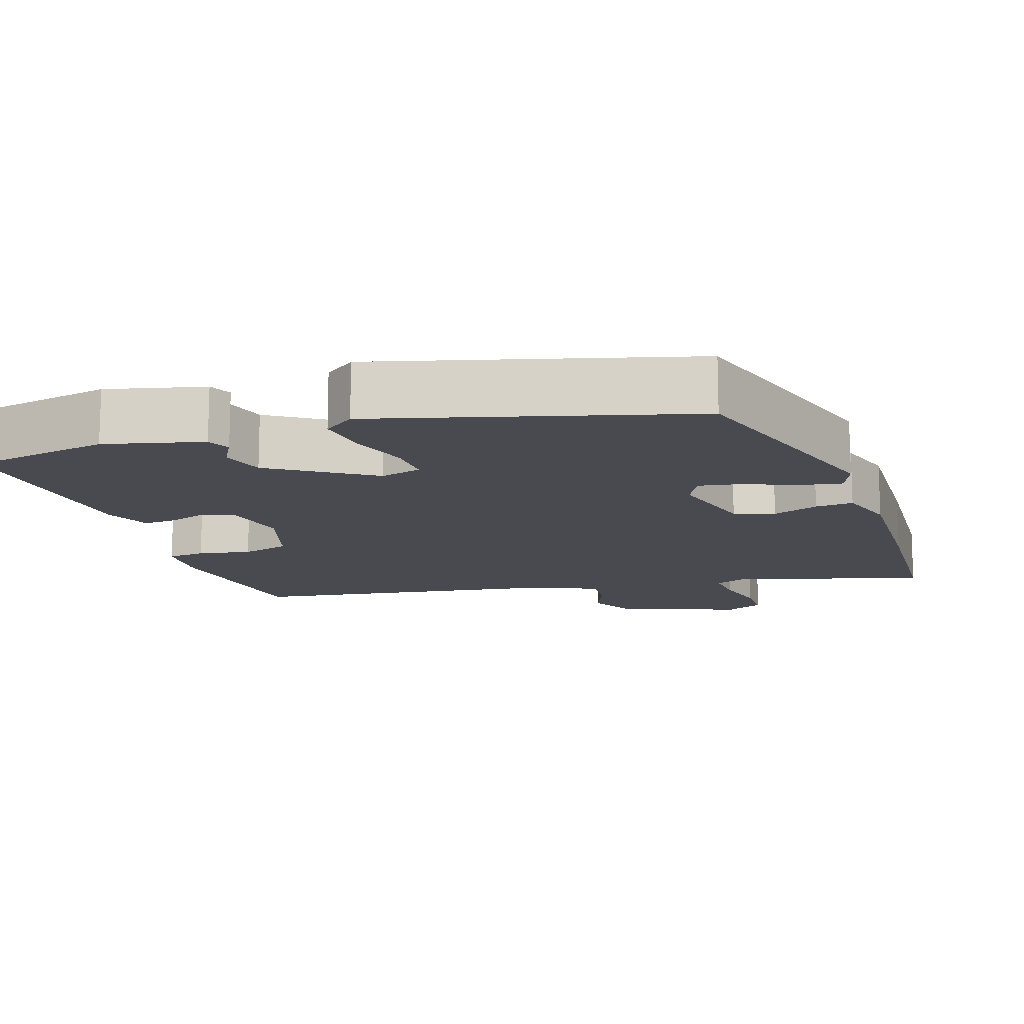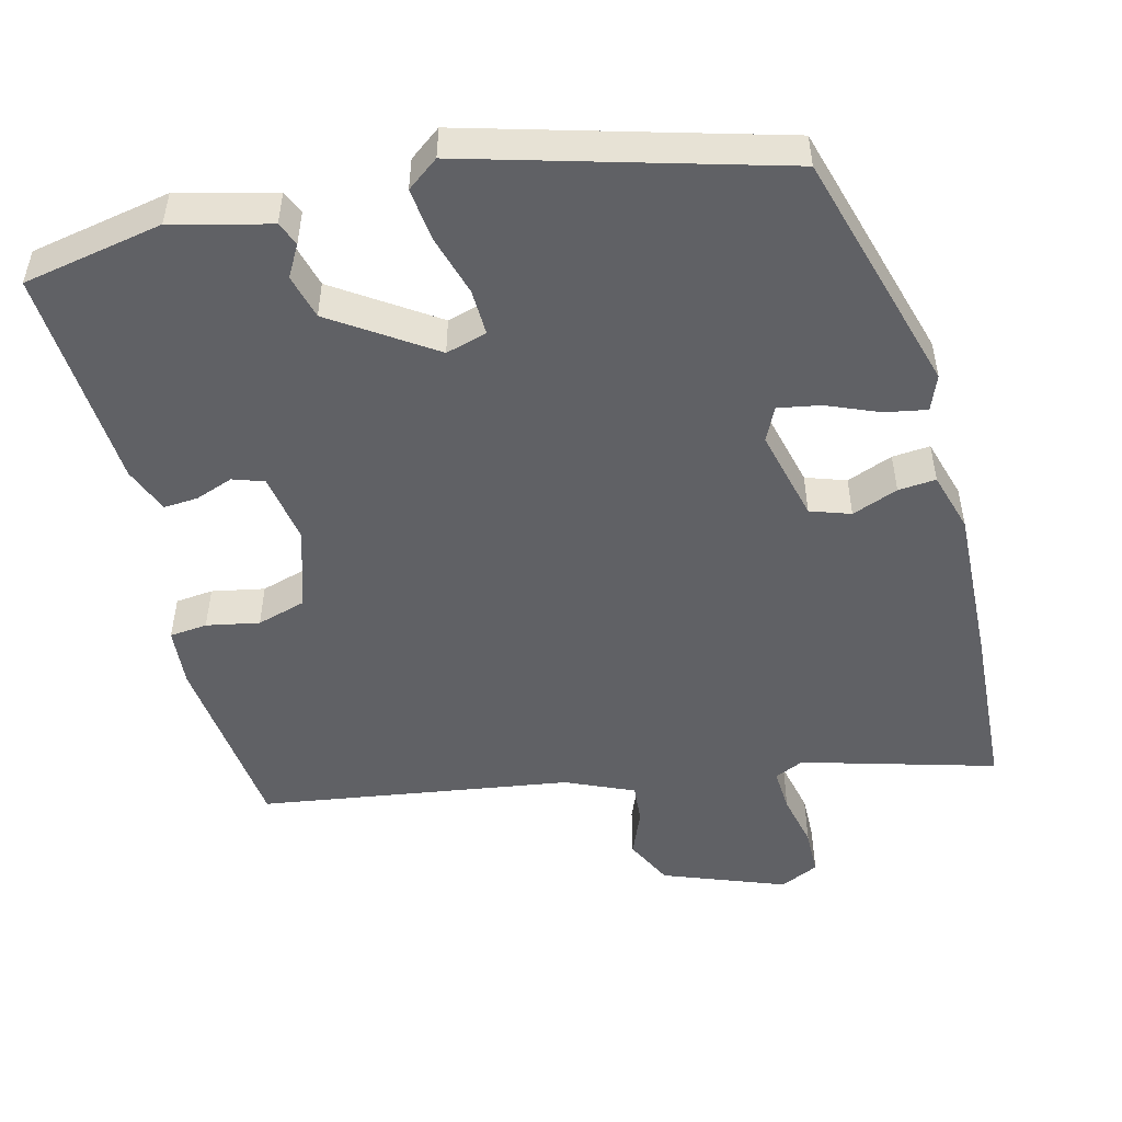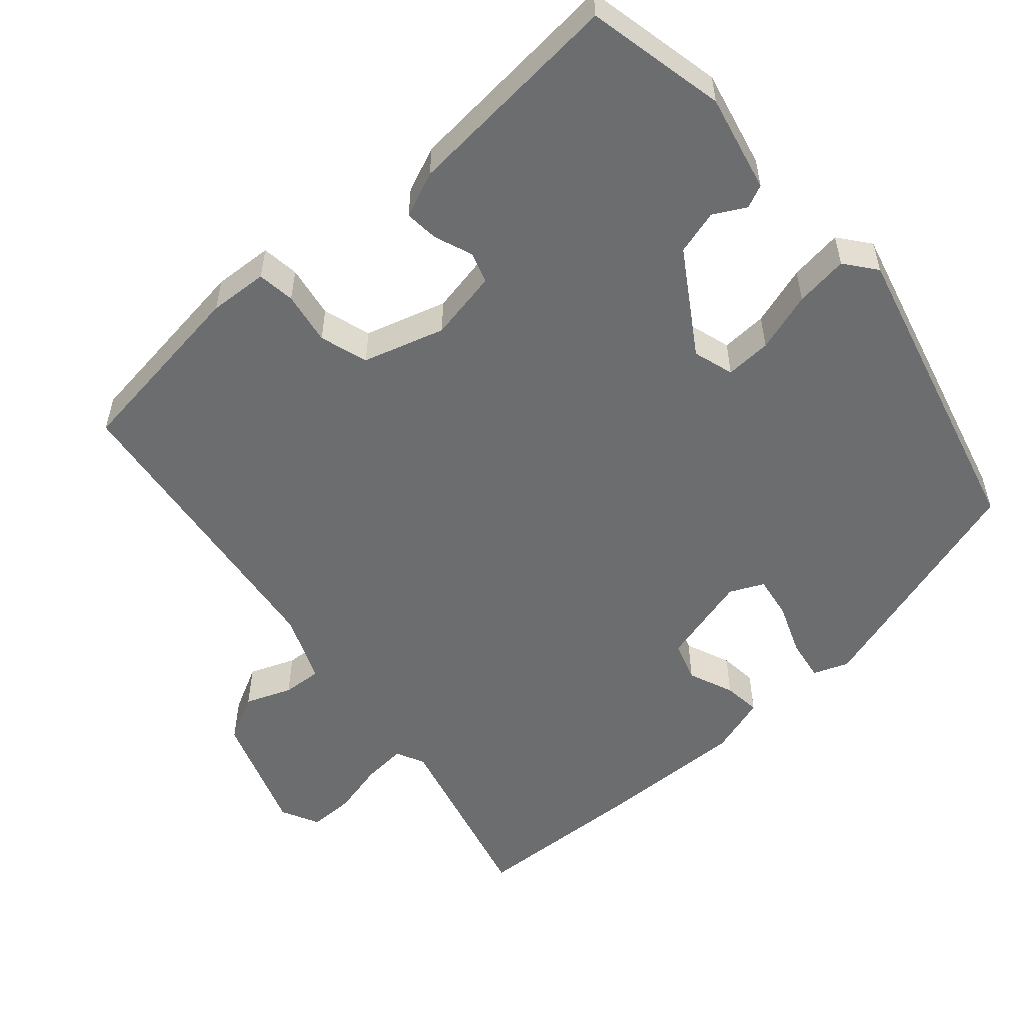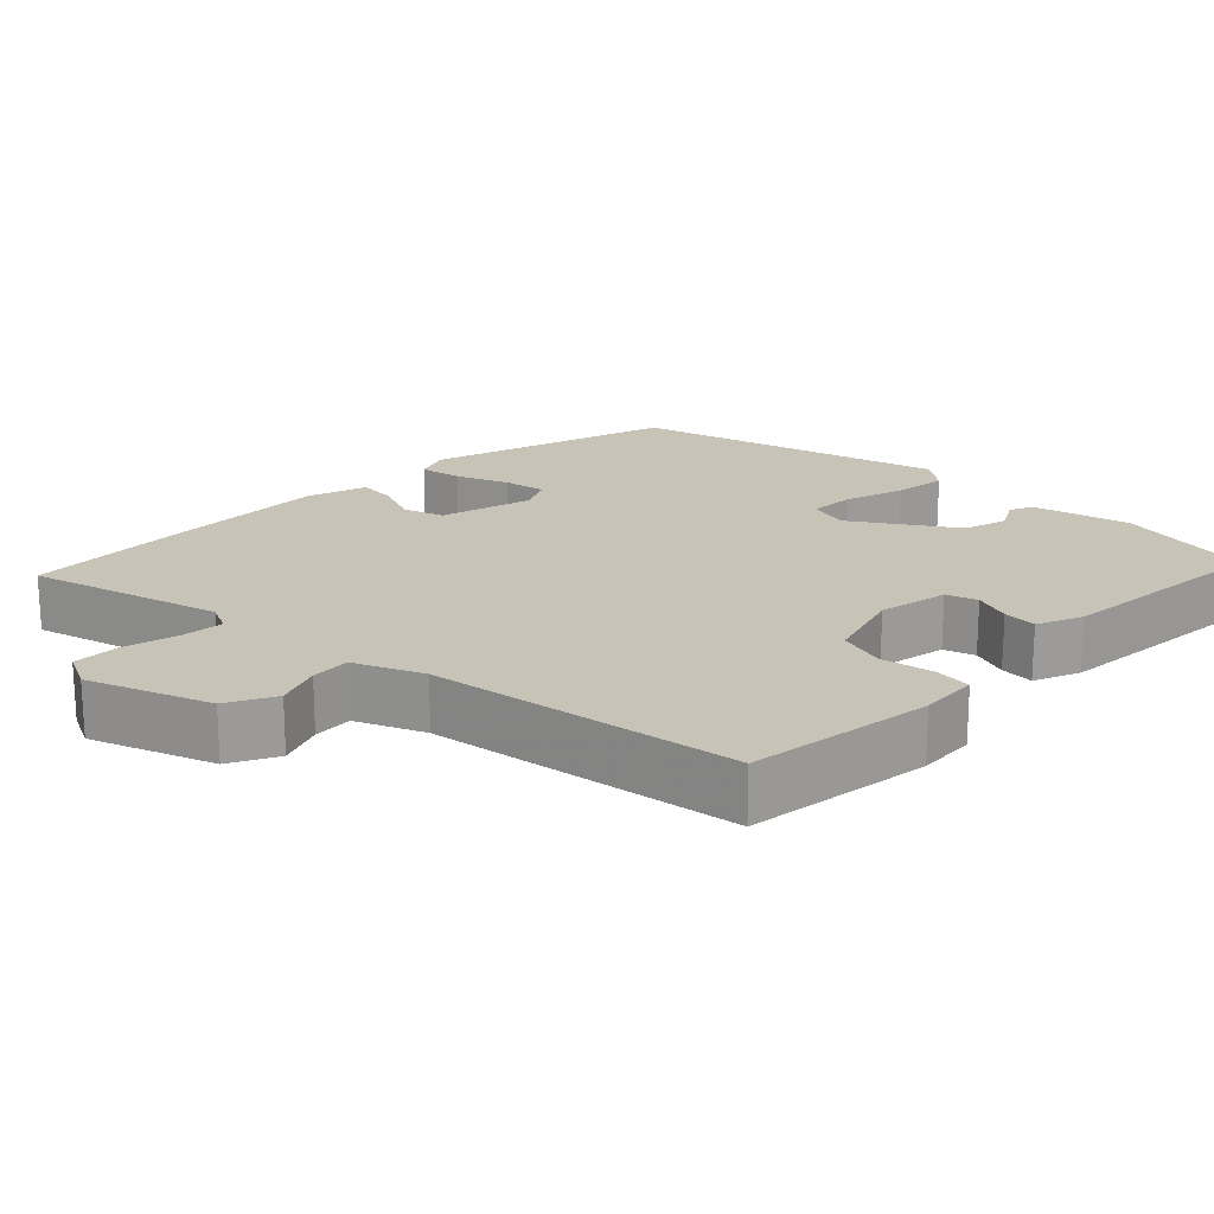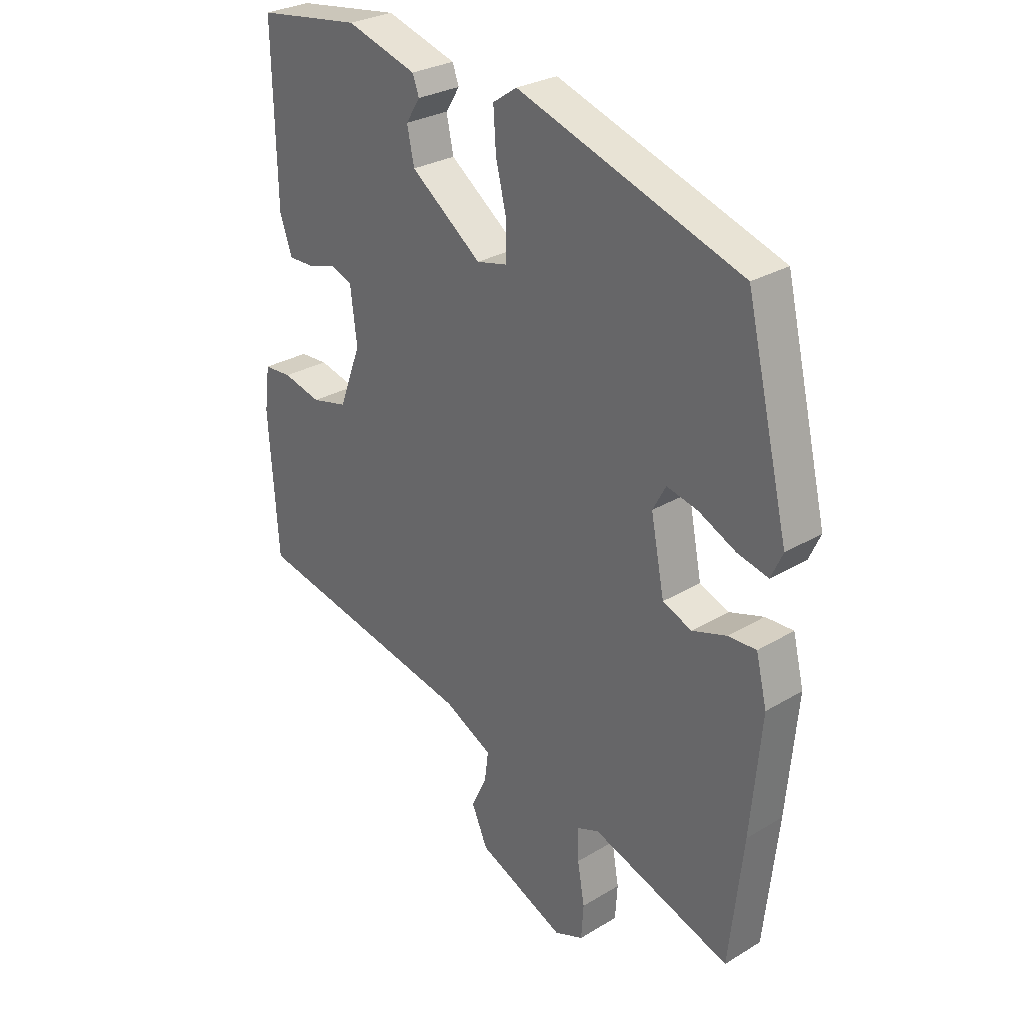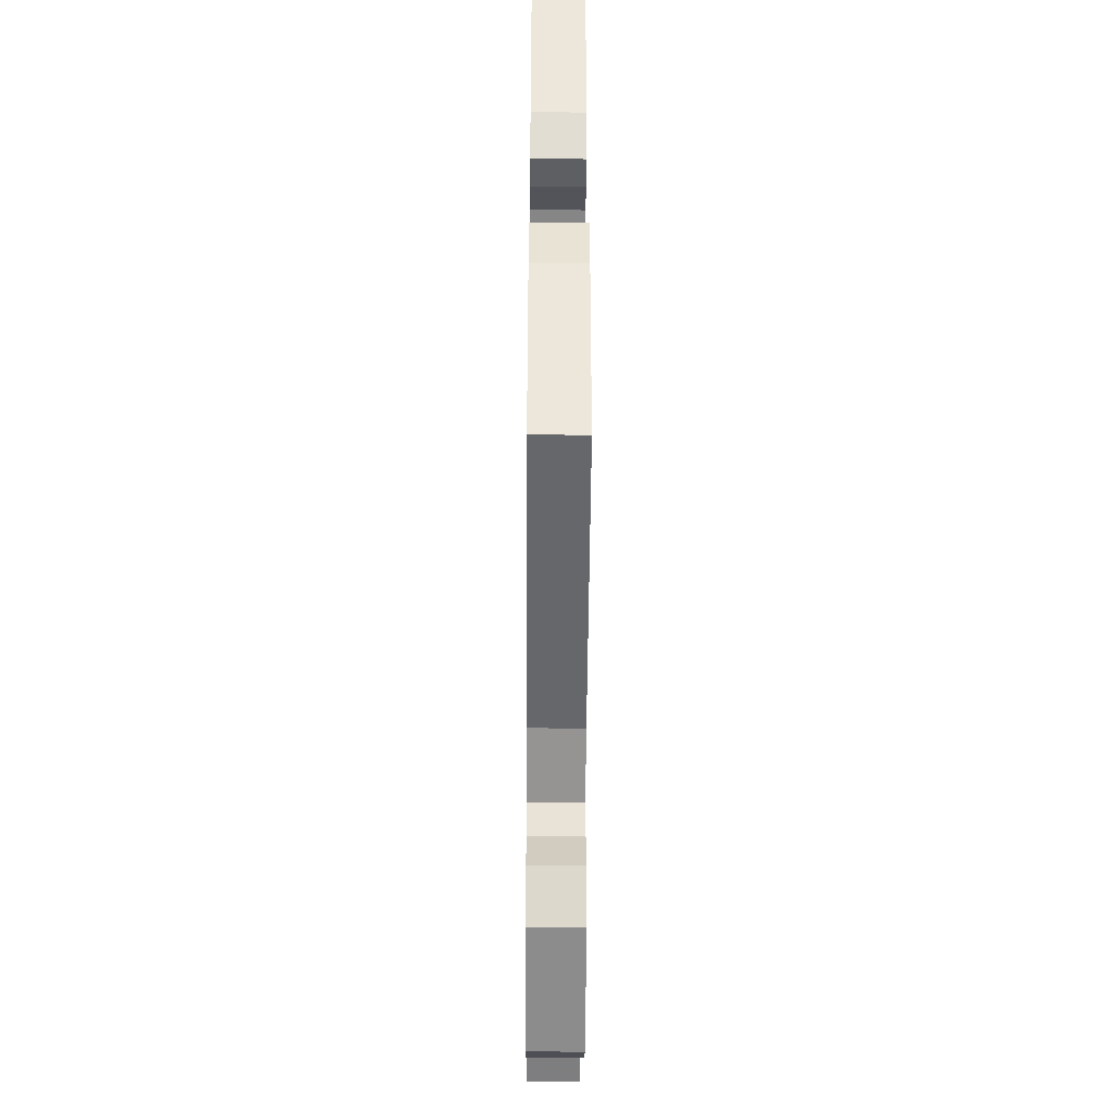
<metadata>
{"format":"obj","ext":"obj","renderer":"f3d","projection":"perspective","resolution":1024,"background":"white","views":[{"elev":-13.5,"azim":21.4,"up":"+Y"},{"elev":-50.4,"azim":17.0,"up":"+Y"},{"elev":-53.9,"azim":-44.9,"up":"+Y"},{"elev":19.6,"azim":-132.2,"up":"+Y"},{"elev":28.5,"azim":48.0,"up":"+Z"},{"elev":-40.9,"azim":-90.4,"up":"+Z"}]}
</metadata>
<code>
v 0.512 0.07 -0.391
v 0.487 0.07 -0.618
v 0.232 0.07 -0.533
v 0.192 0.07 -0.549
v 0.193 0.07 -0.608
v 0.206 0.07 -0.682
v 0.202 0.07 -0.744
v 0.149 0.07 -0.766
v -0.011 0.07 -0.697
v -0.04 0.07 -0.631
v -0.012 0.07 -0.571
v -0.005 0.07 -0.518
v -0.094 0.07 -0.474
v -0.508 0.07 -0.392
v -0.525 0.07 -0.138
v -0.515 0.07 -0.059
v -0.464 0.07 -0.056
v -0.394 0.07 -0.073
v -0.328 0.07 -0.057
v -0.288 0.07 0.05
v -0.3 0.07 0.146
v -0.341 0.07 0.162
v -0.393 0.07 0.146
v -0.439 0.07 0.145
v -0.461 0.07 0.208
v -0.467 0.07 0.508
v -0.277 0.07 0.535
v -0.148 0.07 0.496
v -0.136 0.07 0.464
v -0.162 0.07 0.423
v -0.149 0.07 0.362
v -0.019 0.07 0.266
v 0.037 0.07 0.279
v 0.038 0.07 0.341
v 0.018 0.07 0.423
v 0.013 0.07 0.495
v 0.057 0.07 0.525
v 0.466 0.07 0.389
v 0.545 0.07 0.057
v 0.524 0.07 0.011
v 0.468 0.07 0.024
v 0.4 0.07 0.056
v 0.343 0.07 0.069
v 0.319 0.07 0.025
v 0.344 0.07 -0.101
v 0.397 0.07 -0.122
v 0.46 0.07 -0.101
v 0.511 0.07 -0.099
v 0.531 0.07 -0.181
v 0.512 0 -0.391
v 0.487 0 -0.618
v 0.232 0 -0.533
v 0.192 0 -0.549
v 0.193 0 -0.608
v 0.206 0 -0.682
v 0.202 0 -0.744
v 0.149 0 -0.766
v -0.011 0 -0.697
v -0.04 0 -0.631
v -0.012 0 -0.571
v -0.005 0 -0.518
v -0.094 0 -0.474
v -0.508 0 -0.392
v -0.525 0 -0.138
v -0.515 0 -0.059
v -0.464 0 -0.056
v -0.394 0 -0.073
v -0.328 0 -0.057
v -0.288 0 0.05
v -0.3 0 0.146
v -0.341 0 0.162
v -0.393 0 0.146
v -0.439 0 0.145
v -0.461 0 0.208
v -0.467 0 0.508
v -0.277 0 0.535
v -0.148 0 0.496
v -0.136 0 0.464
v -0.162 0 0.423
v -0.149 0 0.362
v -0.019 0 0.266
v 0.037 0 0.279
v 0.038 0 0.341
v 0.018 0 0.423
v 0.013 0 0.495
v 0.057 0 0.525
v 0.466 0 0.389
v 0.545 0 0.057
v 0.524 0 0.011
v 0.468 0 0.024
v 0.4 0 0.056
v 0.343 0 0.069
v 0.319 0 0.025
v 0.344 0 -0.101
v 0.397 0 -0.122
v 0.46 0 -0.101
v 0.511 0 -0.099
v 0.531 0 -0.181
f 1 2 3
f 49 1 3
f 48 49 3
f 47 48 3
f 46 47 3
f 45 46 3 4
f 44 45 4
f 40 41 42
f 39 40 42
f 38 39 42
f 37 38 42
f 36 37 42
f 35 36 42
f 34 35 42
f 33 34 42 43
f 32 33 43 44
f 28 29 30
f 27 28 30
f 26 27 30
f 25 26 30
f 24 25 30
f 23 24 30
f 22 23 30
f 21 22 30 31
f 20 21 31 32
f 16 17 18
f 15 16 18
f 14 15 18
f 13 14 18
f 12 13 18 19
f 9 10 11
f 8 9 11
f 7 8 11
f 6 7 11
f 5 6 11
f 4 5 11 12
f 20 32 44
f 19 20 44
f 12 19 44
f 4 12 44
f 52 51 50
f 52 50 98
f 52 98 97
f 52 97 96
f 52 96 95
f 53 52 95 94
f 53 94 93
f 91 90 89
f 91 89 88
f 91 88 87
f 91 87 86
f 91 86 85
f 91 85 84
f 91 84 83
f 92 91 83 82
f 93 92 82 81
f 79 78 77
f 79 77 76
f 79 76 75
f 79 75 74
f 79 74 73
f 79 73 72
f 79 72 71
f 80 79 71 70
f 81 80 70 69
f 67 66 65
f 67 65 64
f 67 64 63
f 67 63 62
f 68 67 62 61
f 60 59 58
f 60 58 57
f 60 57 56
f 60 56 55
f 60 55 54
f 61 60 54 53
f 93 81 69
f 93 69 68
f 93 68 61
f 93 61 53
f 1 50 51 2
f 2 51 52 3
f 3 52 53 4
f 4 53 54 5
f 5 54 55 6
f 6 55 56 7
f 7 56 57 8
f 8 57 58 9
f 9 58 59 10
f 10 59 60 11
f 11 60 61 12
f 12 61 62 13
f 13 62 63 14
f 14 63 64 15
f 15 64 65 16
f 16 65 66 17
f 17 66 67 18
f 18 67 68 19
f 19 68 69 20
f 20 69 70 21
f 21 70 71 22
f 22 71 72 23
f 23 72 73 24
f 24 73 74 25
f 25 74 75 26
f 26 75 76 27
f 27 76 77 28
f 28 77 78 29
f 29 78 79 30
f 30 79 80 31
f 31 80 81 32
f 32 81 82 33
f 33 82 83 34
f 34 83 84 35
f 35 84 85 36
f 36 85 86 37
f 37 86 87 38
f 38 87 88 39
f 39 88 89 40
f 40 89 90 41
f 41 90 91 42
f 42 91 92 43
f 43 92 93 44
f 44 93 94 45
f 45 94 95 46
f 46 95 96 47
f 47 96 97 48
f 48 97 98 49
f 49 98 50 1

</code>
